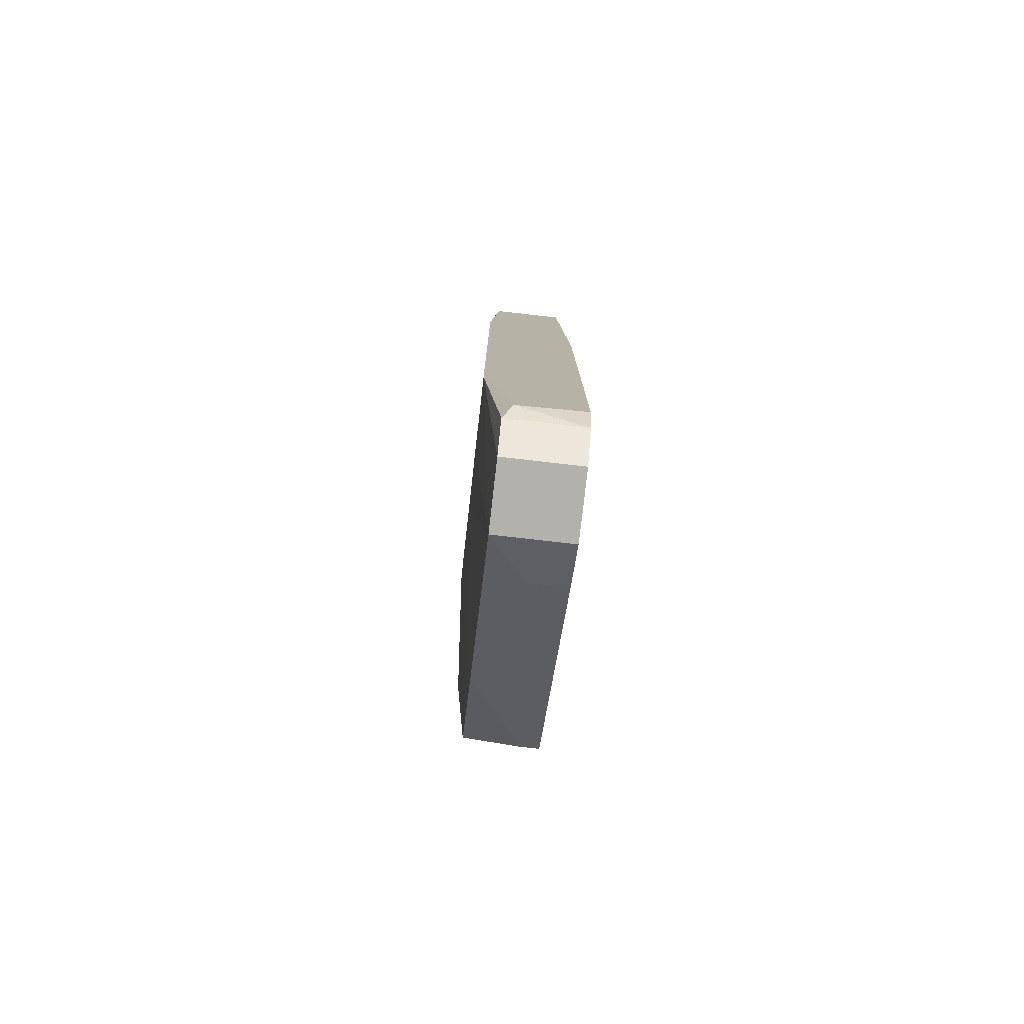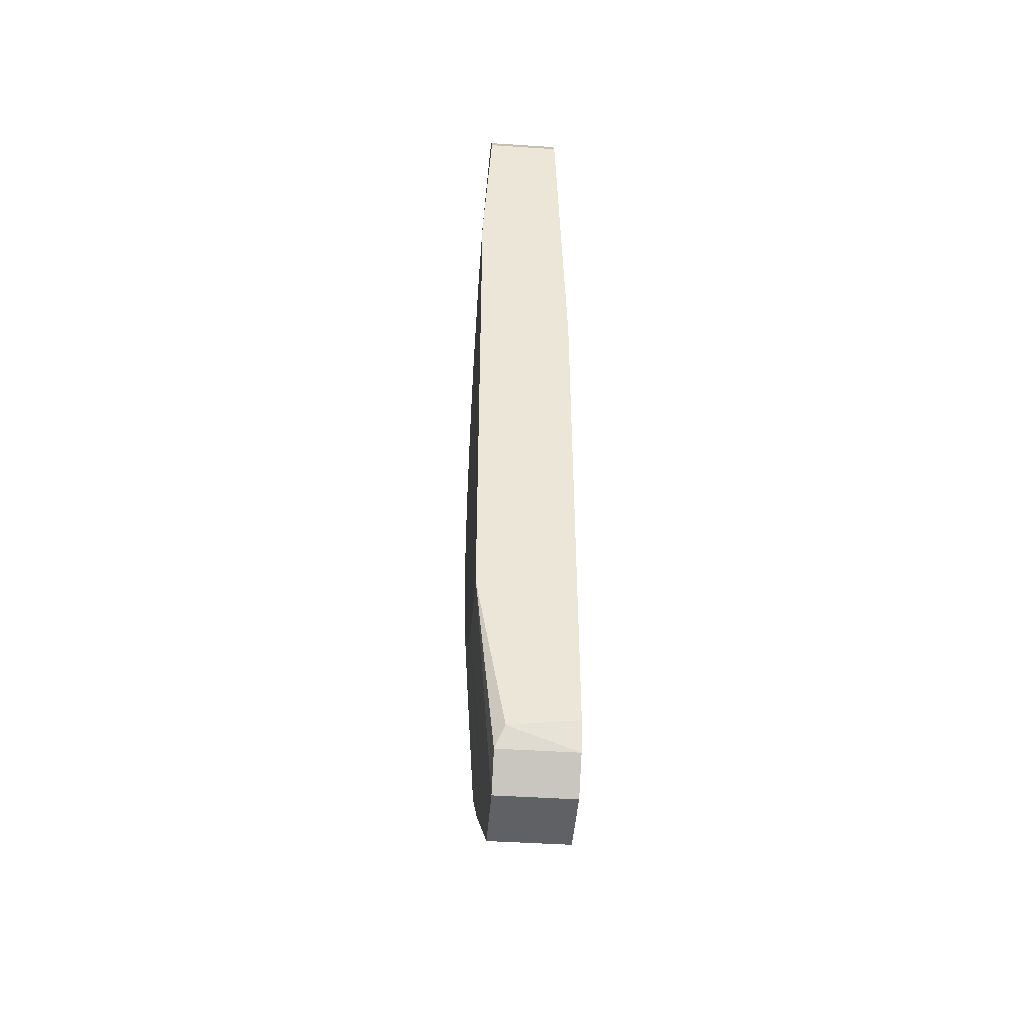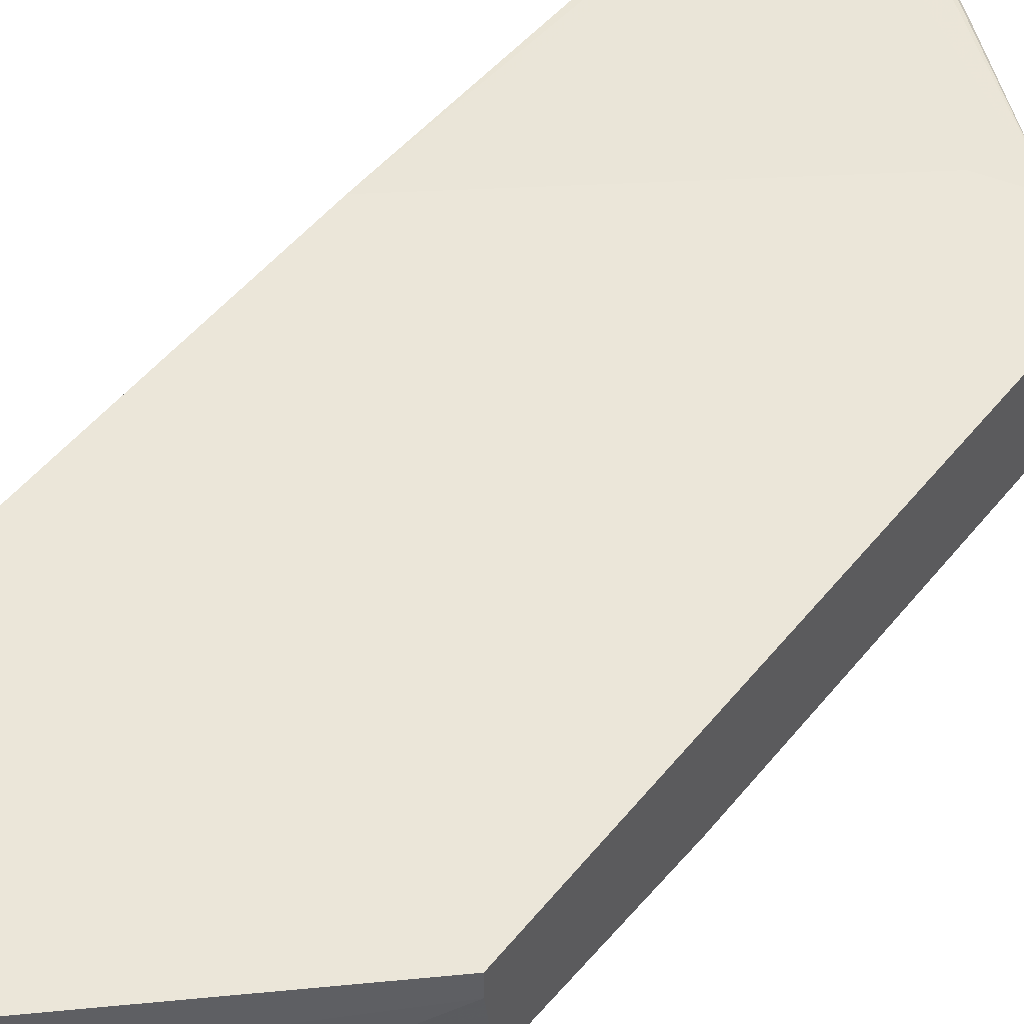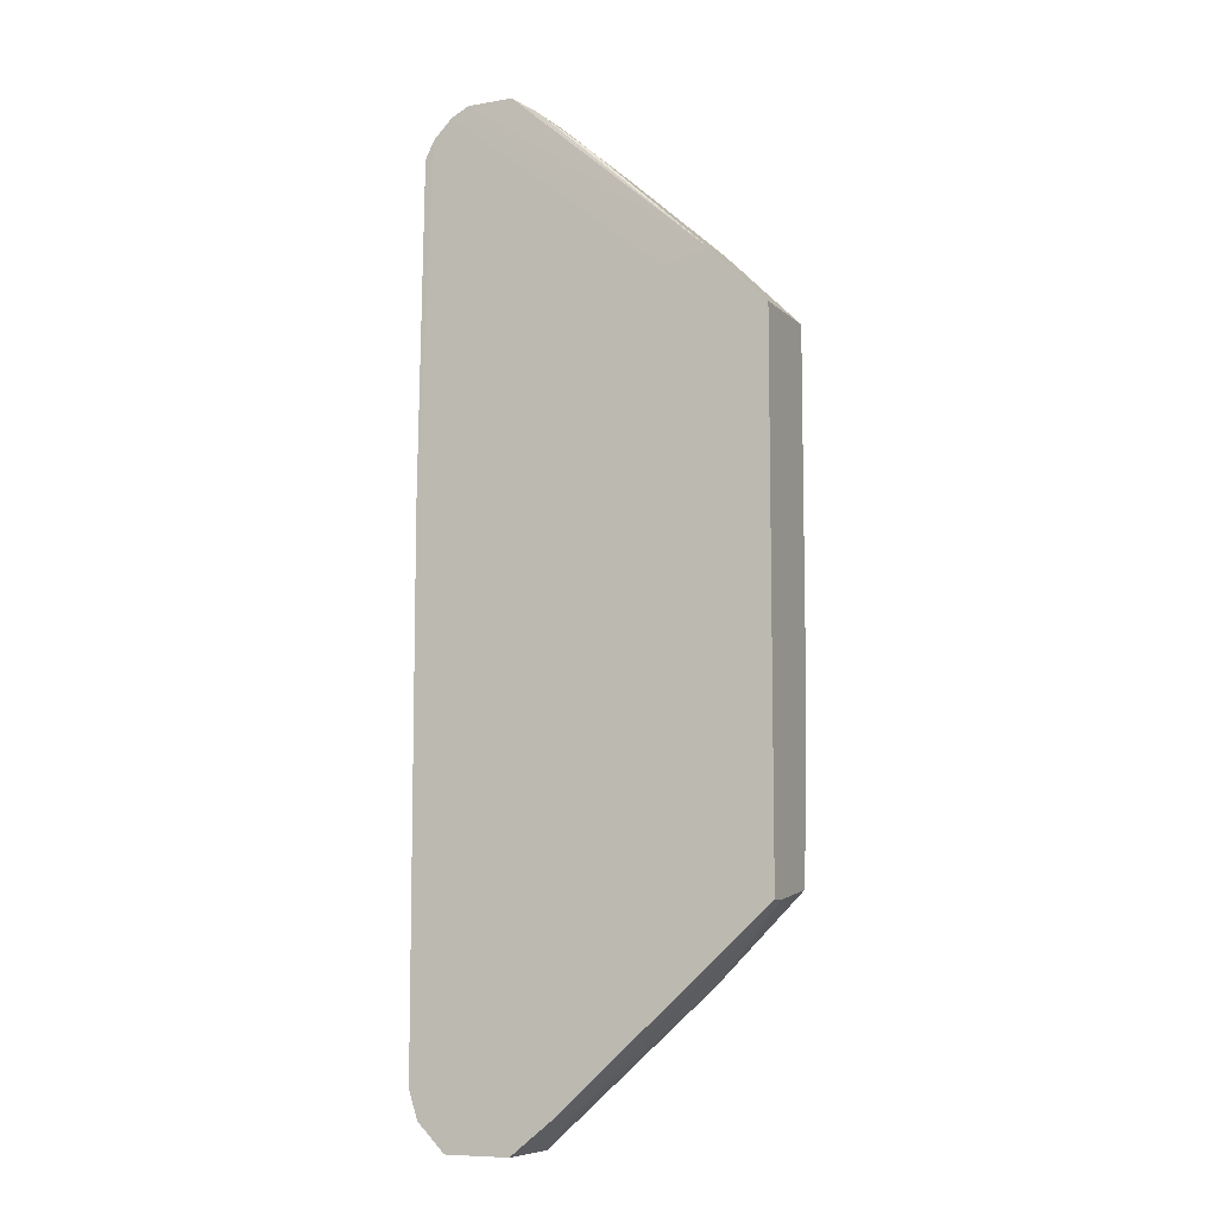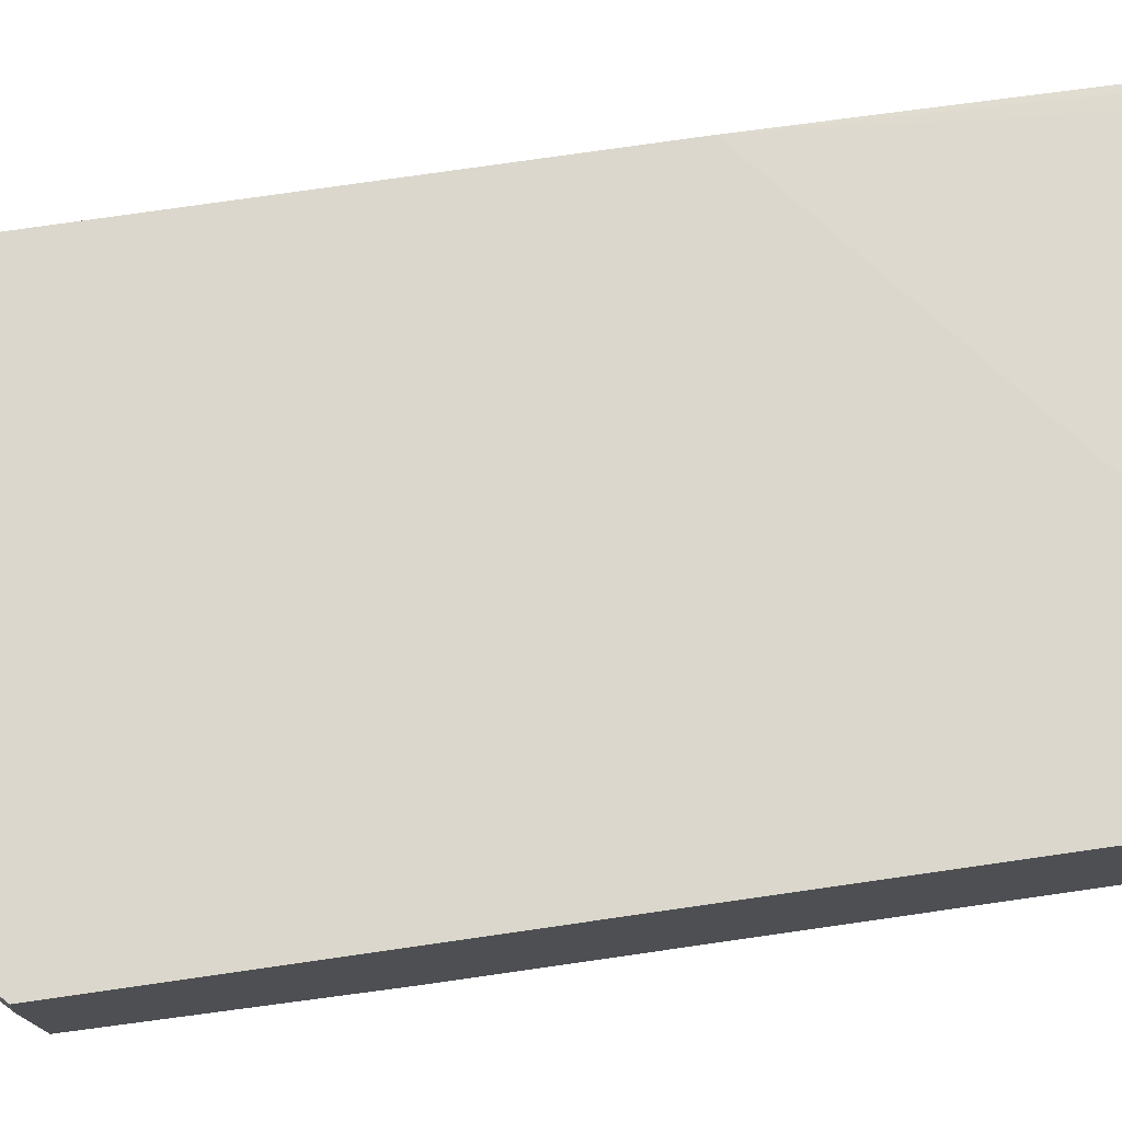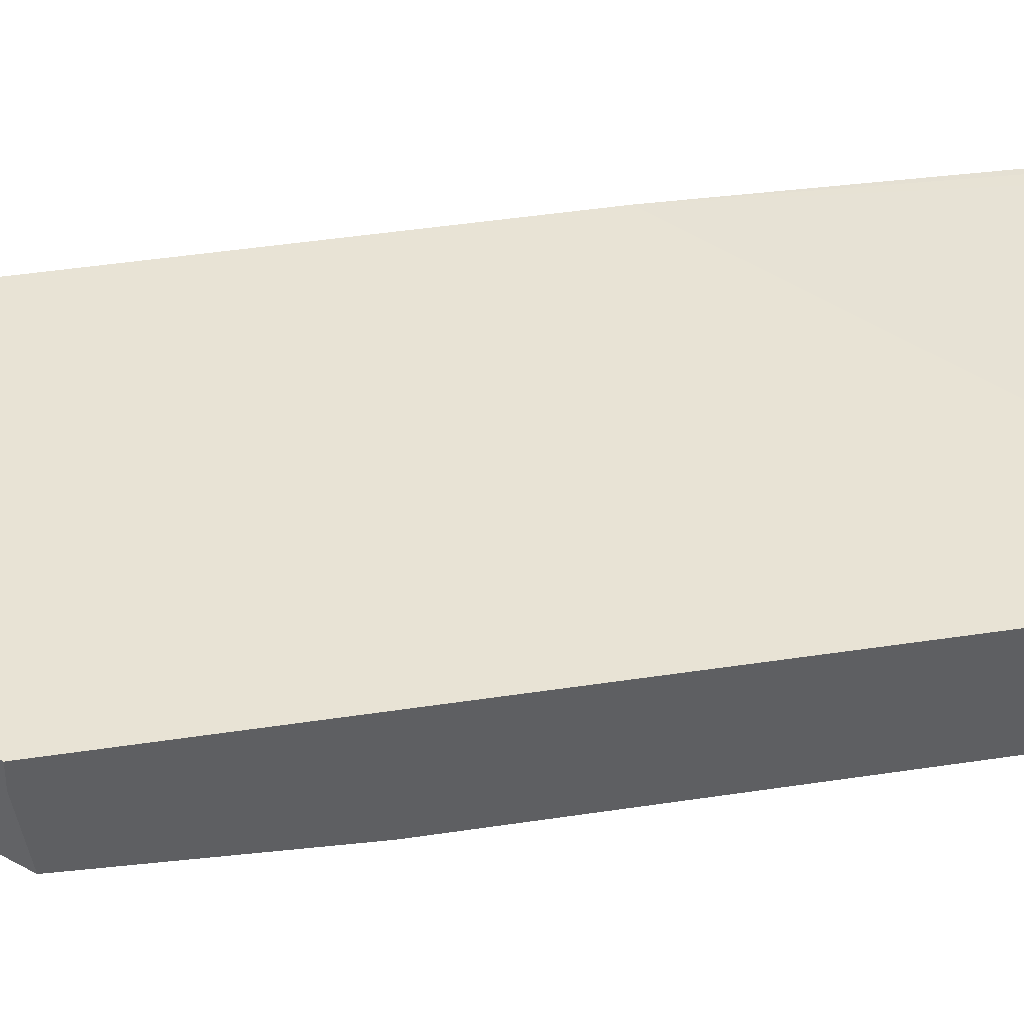
<metadata>
{"format":"obj","ext":"obj","renderer":"f3d","projection":"perspective","resolution":1024,"background":"white","views":[{"elev":-78.9,"azim":83.5,"up":"+Z"},{"elev":-45.8,"azim":85.7,"up":"+Z"},{"elev":46.8,"azim":-144.1,"up":"+Y"},{"elev":-8.3,"azim":-154.9,"up":"+Z"},{"elev":73.1,"azim":-98.3,"up":"+Y"},{"elev":41.2,"azim":-100.7,"up":"+Y"}]}
</metadata>
<code>
v -0.03537 0.005543 -0.02281
v -0.03537 0.000695 -0.02201
v -0.03537 -0.000113 0.02244
v -0.03537 -0.000113 -0.007459
v -0.03537 0.00716 0.02244
v -0.03537 0.00716 -0.02281
v -0.007086 0.006352 0.04184
v -0.007086 -0.000113 0.04184
v -0.02891 -0.000113 0.02891
v -0.005468 0.006352 0.04023
v -0.005468 0.000695 -0.03979
v -0.005468 -0.000113 0.04023
v -0.005468 0.00716 -0.03979
v -0.02648 -0.000923 -0.001801
v -0.02648 0.00716 0.02649
v -0.02567 -0.000923 0.00709
v -0.0281 0.000695 -0.02928
v -0.01113 -0.000923 -0.02281
v -0.01032 -0.000923 0.02325
v -0.008703 0.006352 0.04266
v -0.008703 -0.000113 0.04266
v -0.007894 0.000695 -0.04222
v -0.007894 0.00716 -0.04222
v -0.02083 -0.000113 0.03619
v -0.02002 0.006352 0.03699
v -0.01274 0.006352 0.04266
v -0.01274 -0.000113 0.04266
v -0.03052 0.00716 0.0273
v -0.02325 -0.000923 -0.01231
v -0.02163 -0.000923 0.01516
v -0.01517 0.006352 0.04104
v -0.01436 -0.000113 0.04184
v -0.01355 0.000695 -0.04222
v -0.01355 0.00716 -0.04222
v -0.004662 0.001503 -0.03818
v -0.004662 0.006352 0.03861
v -0.004662 -0.000923 0.02406
v -0.004662 -0.000923 -0.02363
v -0.004662 -0.000113 0.03861
v -0.004662 0.00716 0.008693
v -0.004662 0.00716 -0.03737
v -0.01759 -0.000923 0.01921
v -0.01759 0.00716 -0.03898
v -0.01759 0.003927 -0.03898
v -0.01598 -0.000923 -0.02039
f 10 8 12
f 13 6 5
f 5 6 3
f 3 6 2
f 37 14 38
f 36 37 38
f 10 36 40
f 13 5 40
f 36 38 40
f 6 13 34
f 36 10 39
f 37 36 39
f 38 14 45
f 13 40 41
f 40 38 41
f 14 37 30
f 14 3 4
f 3 2 4
f 5 3 28
f 40 5 28
f 13 11 22
f 38 33 22
f 11 38 22
f 33 34 22
f 45 2 17
f 33 45 17
f 34 13 23
f 13 22 23
f 22 34 23
f 6 34 43
f 34 33 43
f 45 14 29
f 2 45 29
f 14 4 29
f 4 2 29
f 11 13 35
f 38 11 35
f 13 41 35
f 41 38 35
f 40 28 15
f 28 20 15
f 28 31 26
f 27 20 26
f 20 28 26
f 28 3 9
f 9 24 25
f 31 28 25
f 28 9 25
f 27 26 32
f 26 31 32
f 25 24 32
f 31 25 32
f 3 30 42
f 30 37 42
f 9 3 42
f 24 9 42
f 32 24 42
f 33 17 44
f 6 43 44
f 43 33 44
f 27 37 21
f 20 27 21
f 37 8 21
f 8 20 21
f 3 14 16
f 30 3 16
f 14 30 16
f 33 38 18
f 45 33 18
f 38 45 18
f 10 40 7
f 8 10 7
f 20 8 7
f 40 15 7
f 15 20 7
f 37 27 19
f 27 32 19
f 42 37 19
f 32 42 19
f 2 6 1
f 17 2 1
f 6 44 1
f 44 17 1
f 39 10 12
f 37 39 12
f 8 37 12

</code>
